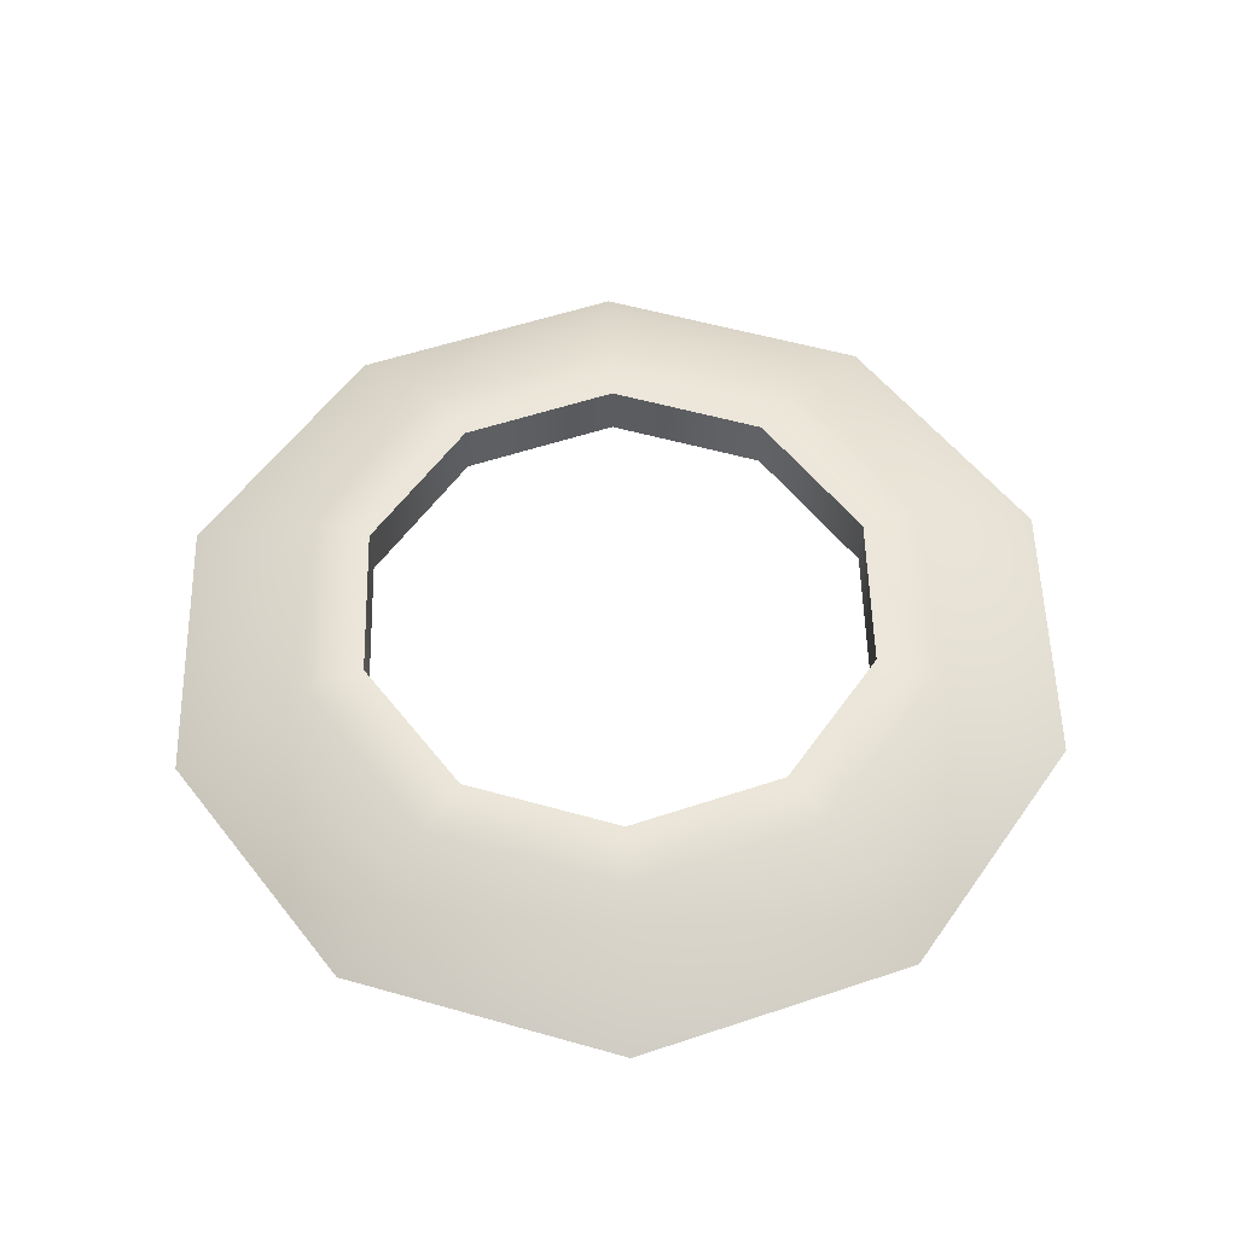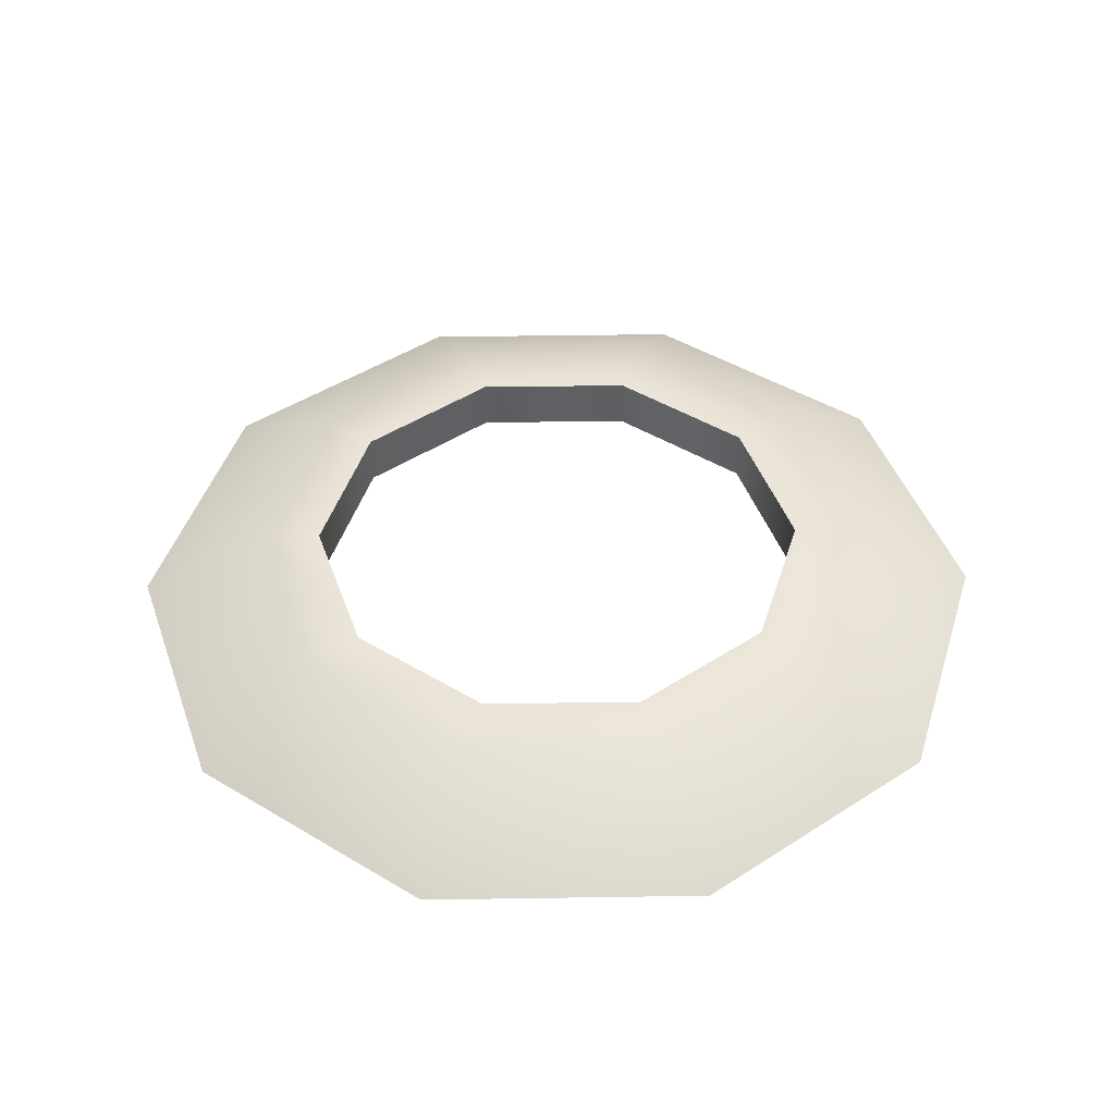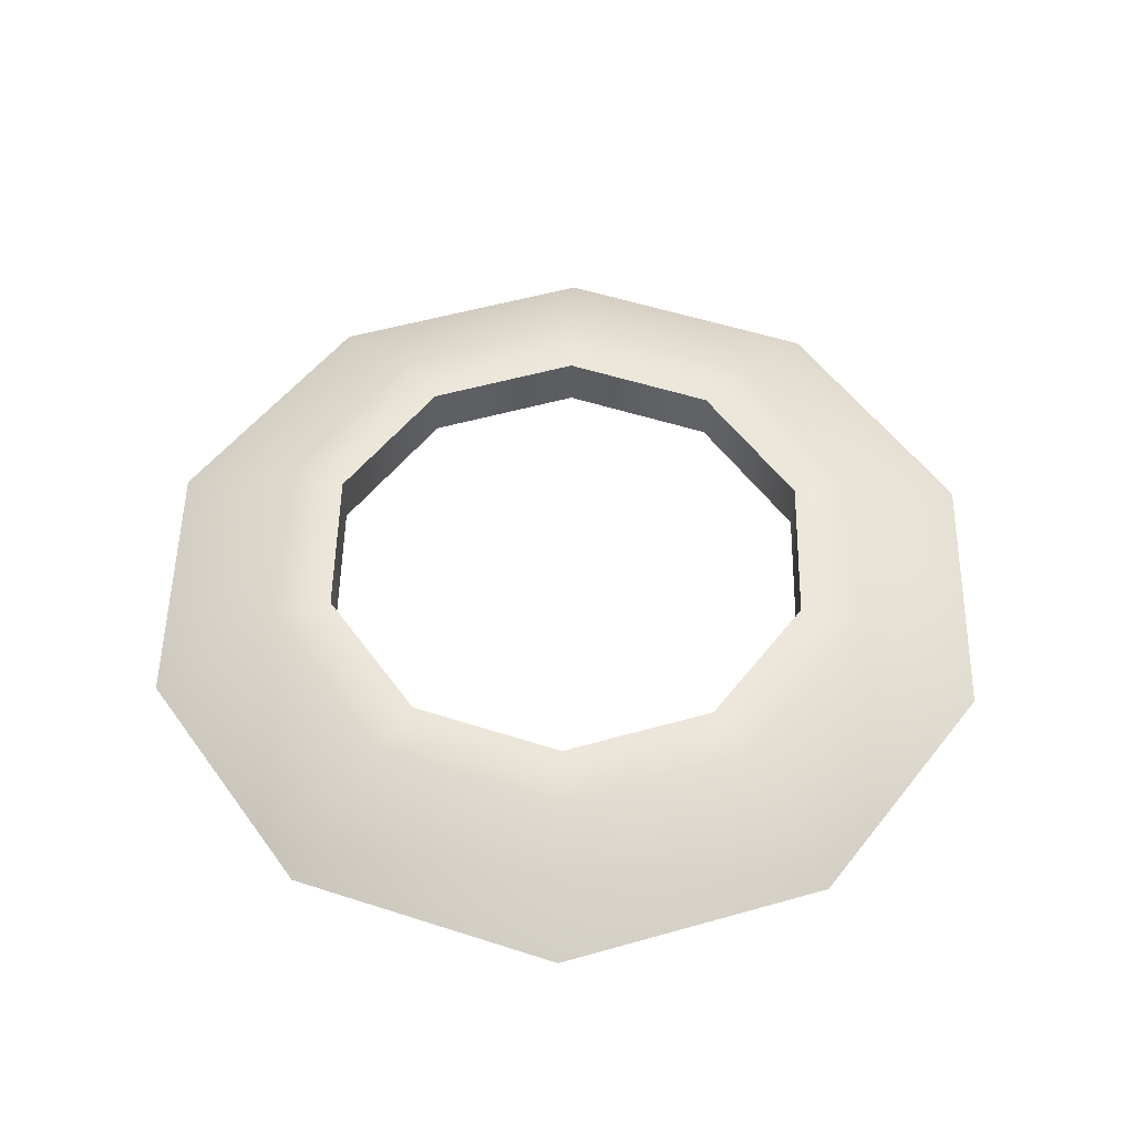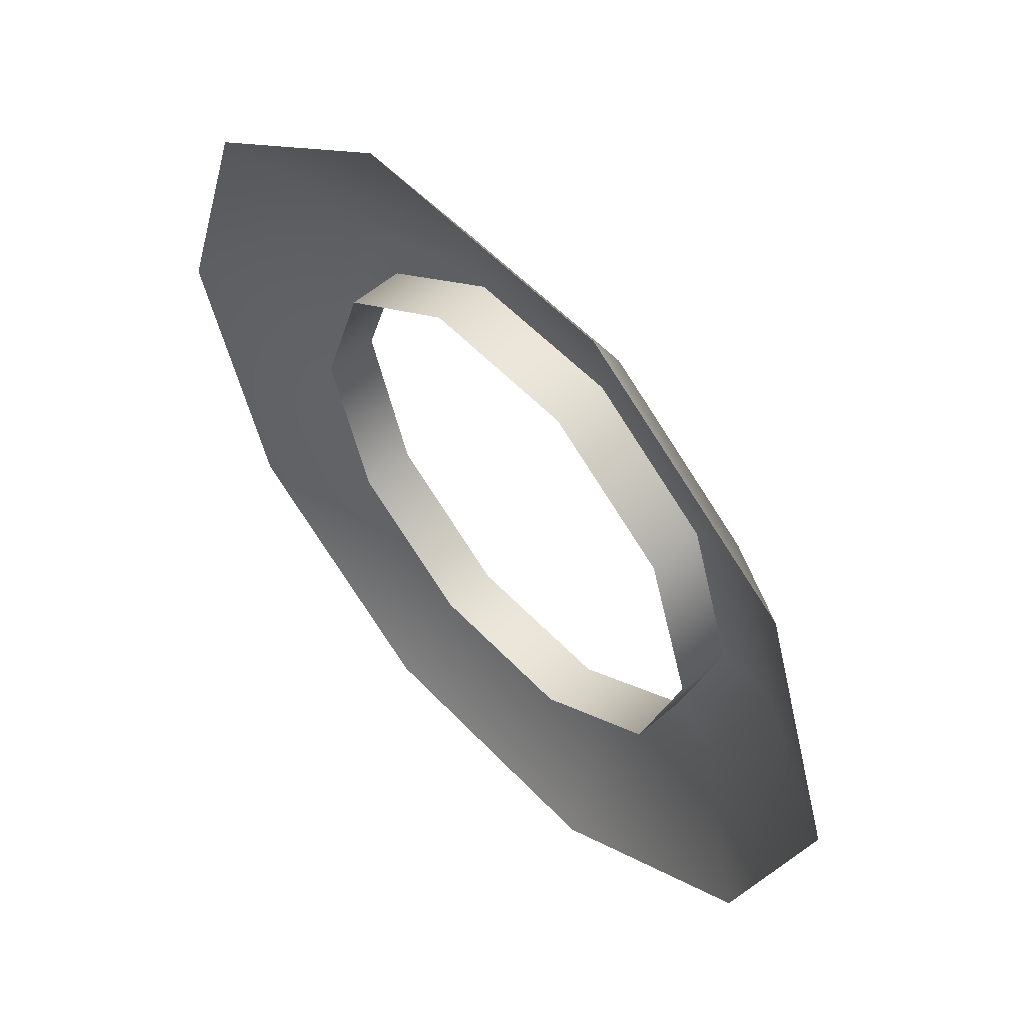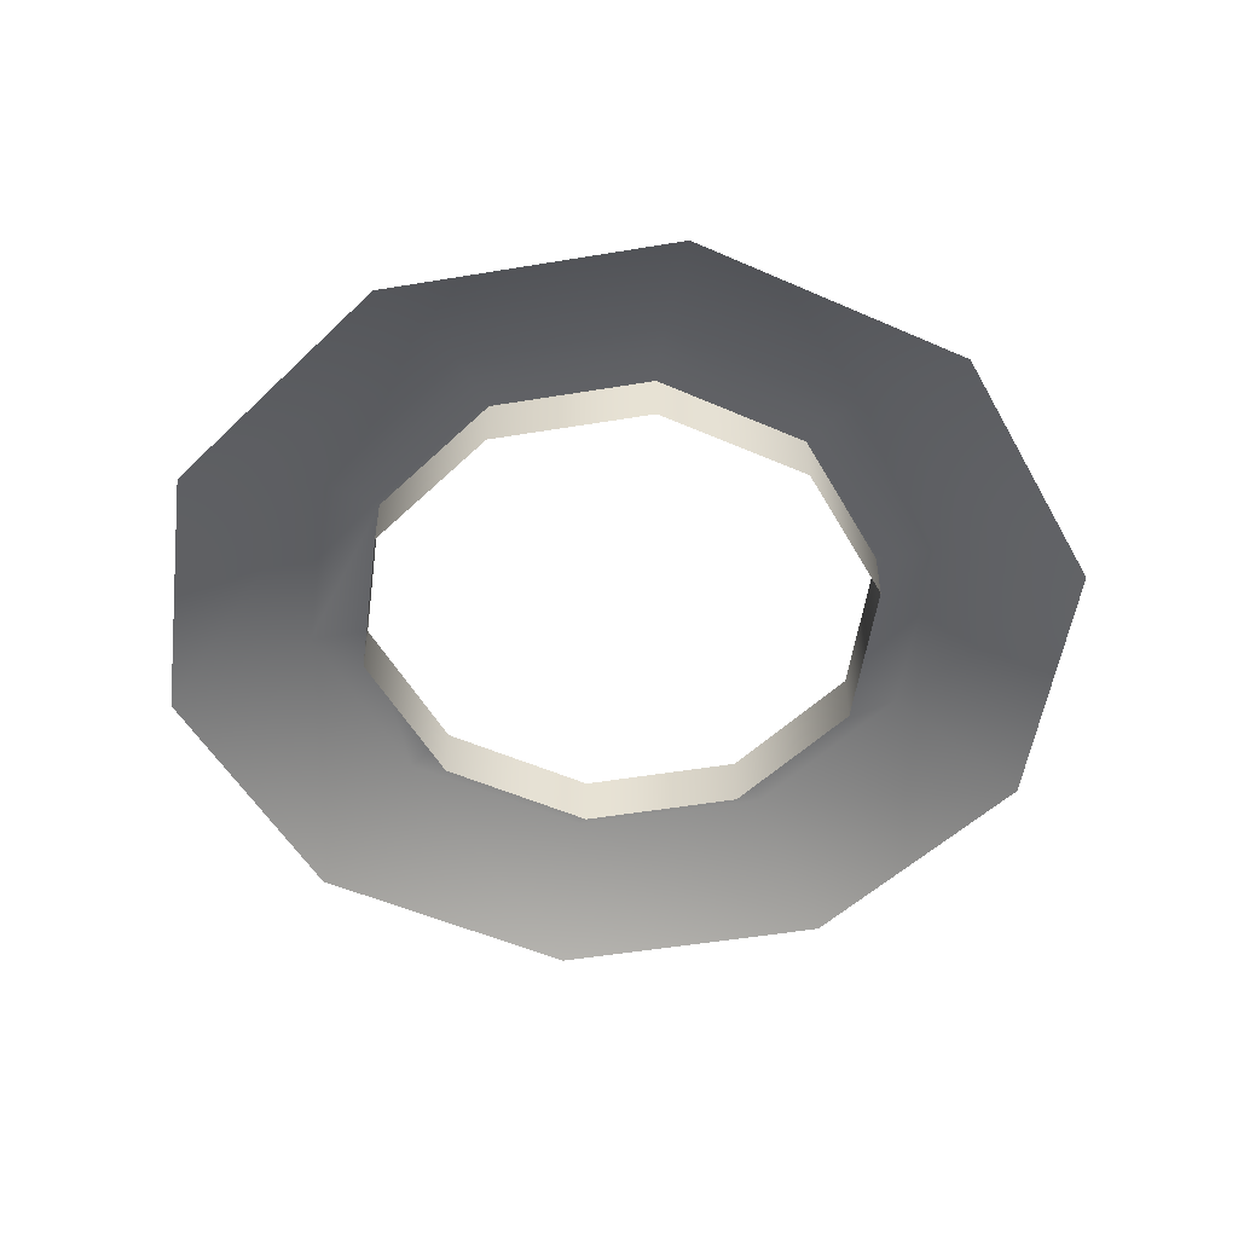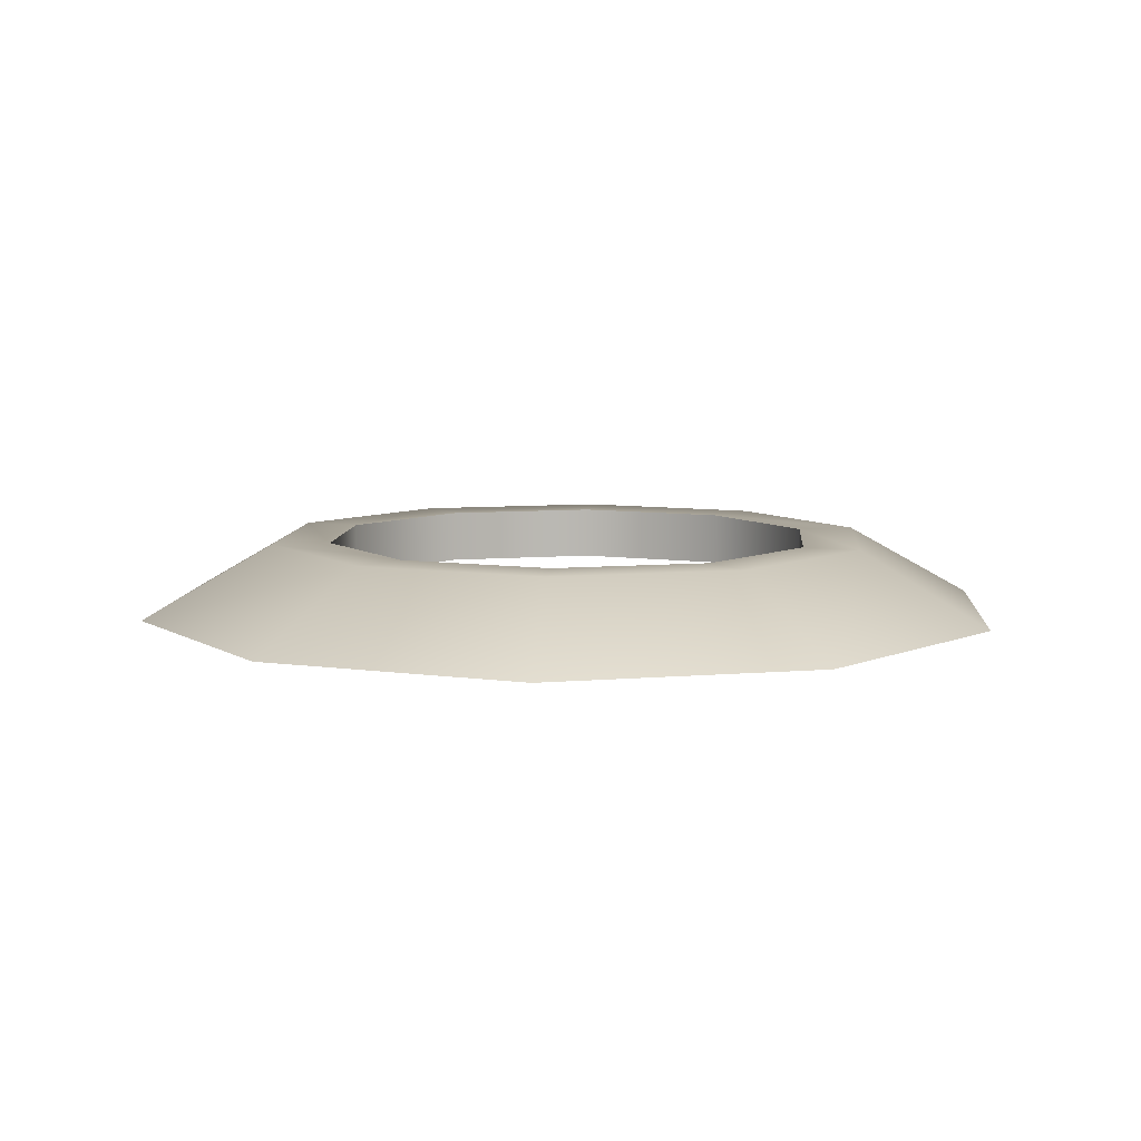
<metadata>
{"format":"obj","ext":"obj","renderer":"f3d","projection":"perspective","resolution":1024,"background":"white","views":[{"elev":55.2,"azim":-19.4,"up":"+Y"},{"elev":44.7,"azim":35.0,"up":"+Y"},{"elev":52.9,"azim":-160.9,"up":"+Y"},{"elev":55.4,"azim":47.7,"up":"+Z"},{"elev":-51.0,"azim":154.3,"up":"+Y"},{"elev":7.8,"azim":22.3,"up":"+Y"}]}
</metadata>
<code>
v  4.633 -0.382 0
v  3.748 -0.382 -2.723
v  2.629 0.382 -1.91
v  3.249 0.382 0
v  1.431 -0.382 -4.406
v  1.004 0.382 -3.09
v  -1.431 -0.382 -4.406
v  -1.004 0.382 -3.09
v  -3.748 -0.382 -2.723
v  -2.629 0.382 -1.91
v  -4.633 -0.382 0
v  -3.249 0.382 0
v  -3.748 -0.382 2.723
v  -2.629 0.382 1.91
v  -1.431 -0.382 4.406
v  -1.004 0.382 3.09
v  1.431 -0.382 4.406
v  1.004 0.382 3.09
v  3.748 -0.382 2.723
v  2.629 0.382 1.91
v  2.133 0.382 -1.55
v  2.637 0.382 0
v  0.8149 0.382 -2.508
v  -0.8149 0.382 -2.508
v  -2.133 0.382 -1.55
v  -2.637 0.382 0
v  -2.133 0.382 1.55
v  -0.8149 0.382 2.508
v  0.8149 0.382 2.508
v  2.133 0.382 1.55
v  2.133 -0.1782 -1.55
v  2.637 -0.1782 0
v  0.8149 -0.1782 -2.508
v  -0.8149 -0.1782 -2.508
v  -2.133 -0.1782 -1.55
v  -2.637 -0.1782 0
v  -2.133 -0.1782 1.55
v  -0.8149 -0.1782 2.508
v  0.8149 -0.1782 2.508
v  2.133 -0.1782 1.55
g SM_Nut_02
f 1 2 3
f 3 4 1
f 2 5 6
f 6 3 2
f 5 7 8
f 8 6 5
f 7 9 10
f 10 8 7
f 9 11 12
f 12 10 9
f 11 13 14
f 14 12 11
f 13 15 16
f 16 14 13
f 15 17 18
f 18 16 15
f 17 19 20
f 20 18 17
f 19 1 4
f 4 20 19
f 4 3 21
f 21 22 4
f 3 6 23
f 23 21 3
f 6 8 24
f 24 23 6
f 8 10 25
f 25 24 8
f 10 12 26
f 26 25 10
f 12 14 27
f 27 26 12
f 14 16 28
f 28 27 14
f 16 18 29
f 29 28 16
f 18 20 30
f 30 29 18
f 20 4 22
f 22 30 20
f 22 21 31
f 31 32 22
f 21 23 33
f 33 31 21
f 23 24 34
f 34 33 23
f 24 25 35
f 35 34 24
f 25 26 36
f 36 35 25
f 26 27 37
f 37 36 26
f 27 28 38
f 38 37 27
f 28 29 39
f 39 38 28
f 29 30 40
f 40 39 29
f 30 22 32
f 32 40 30

</code>
